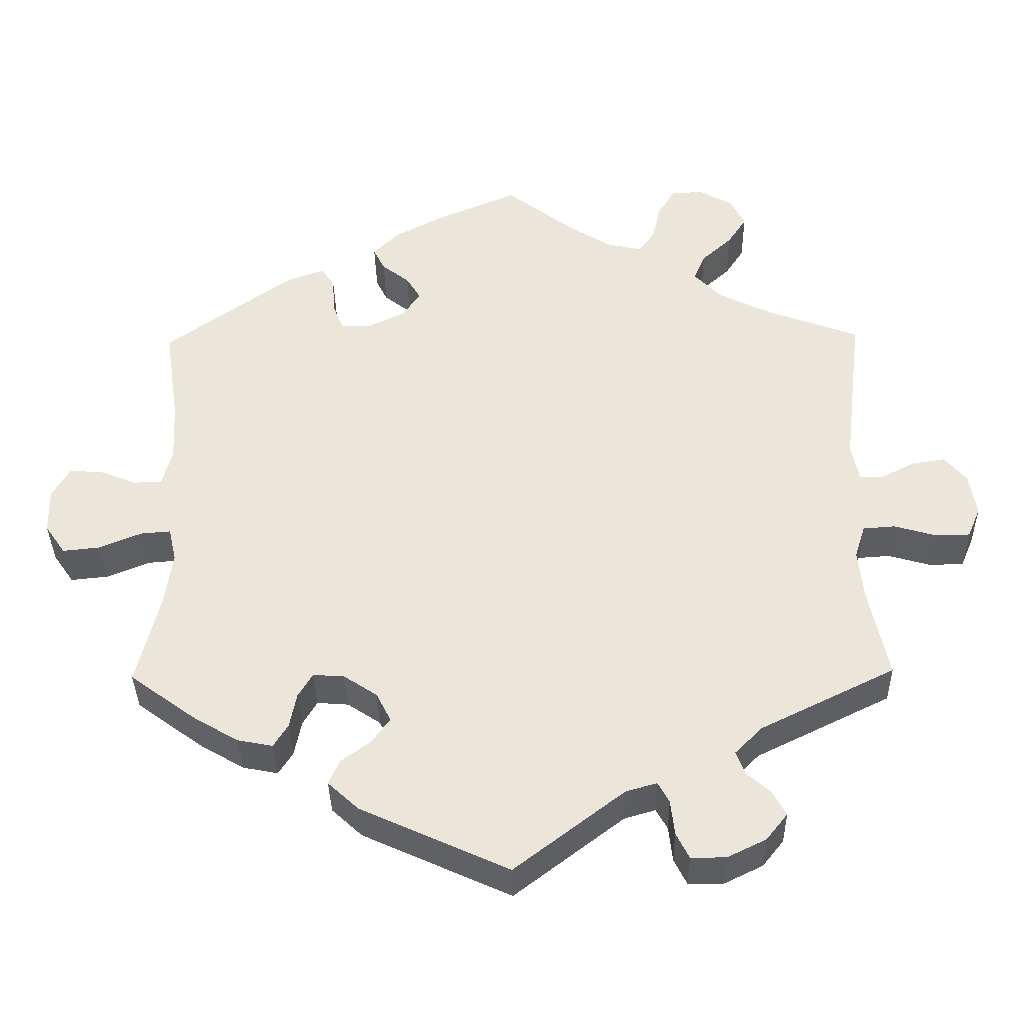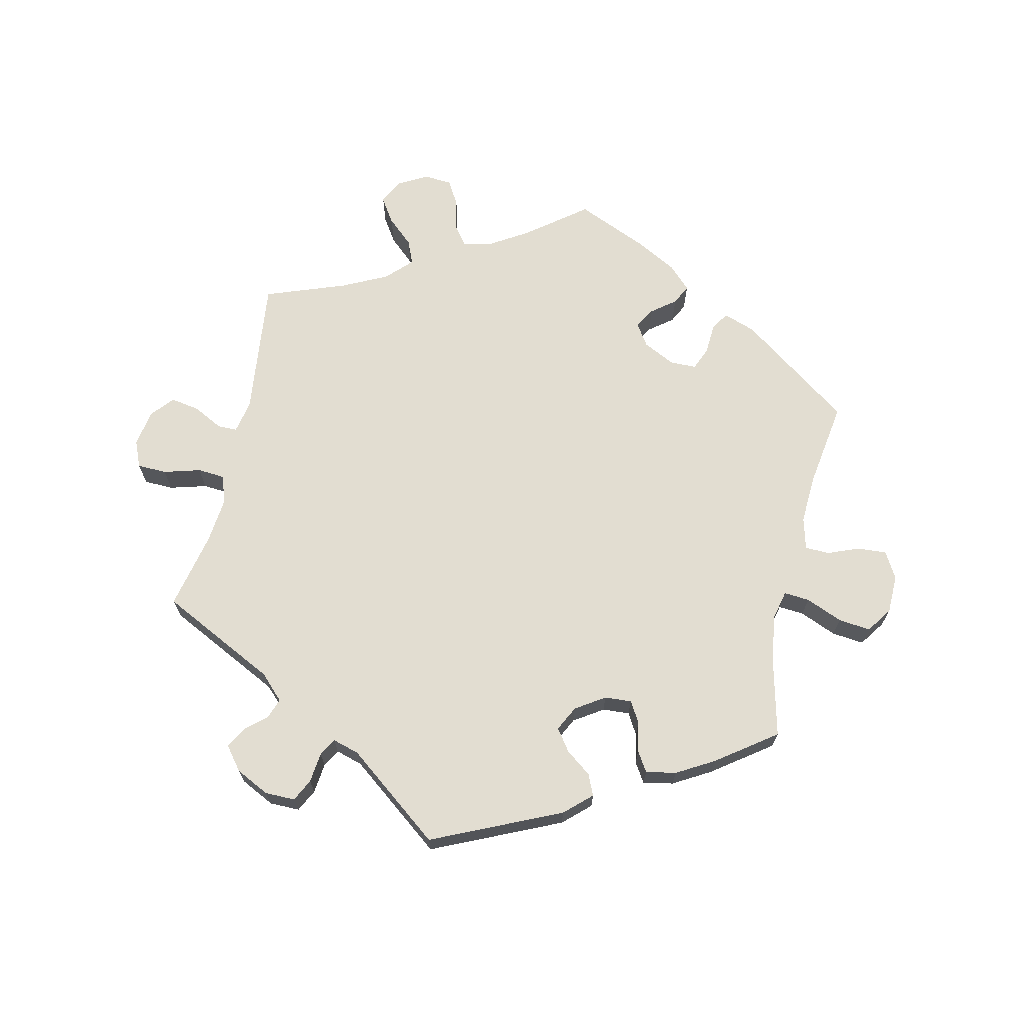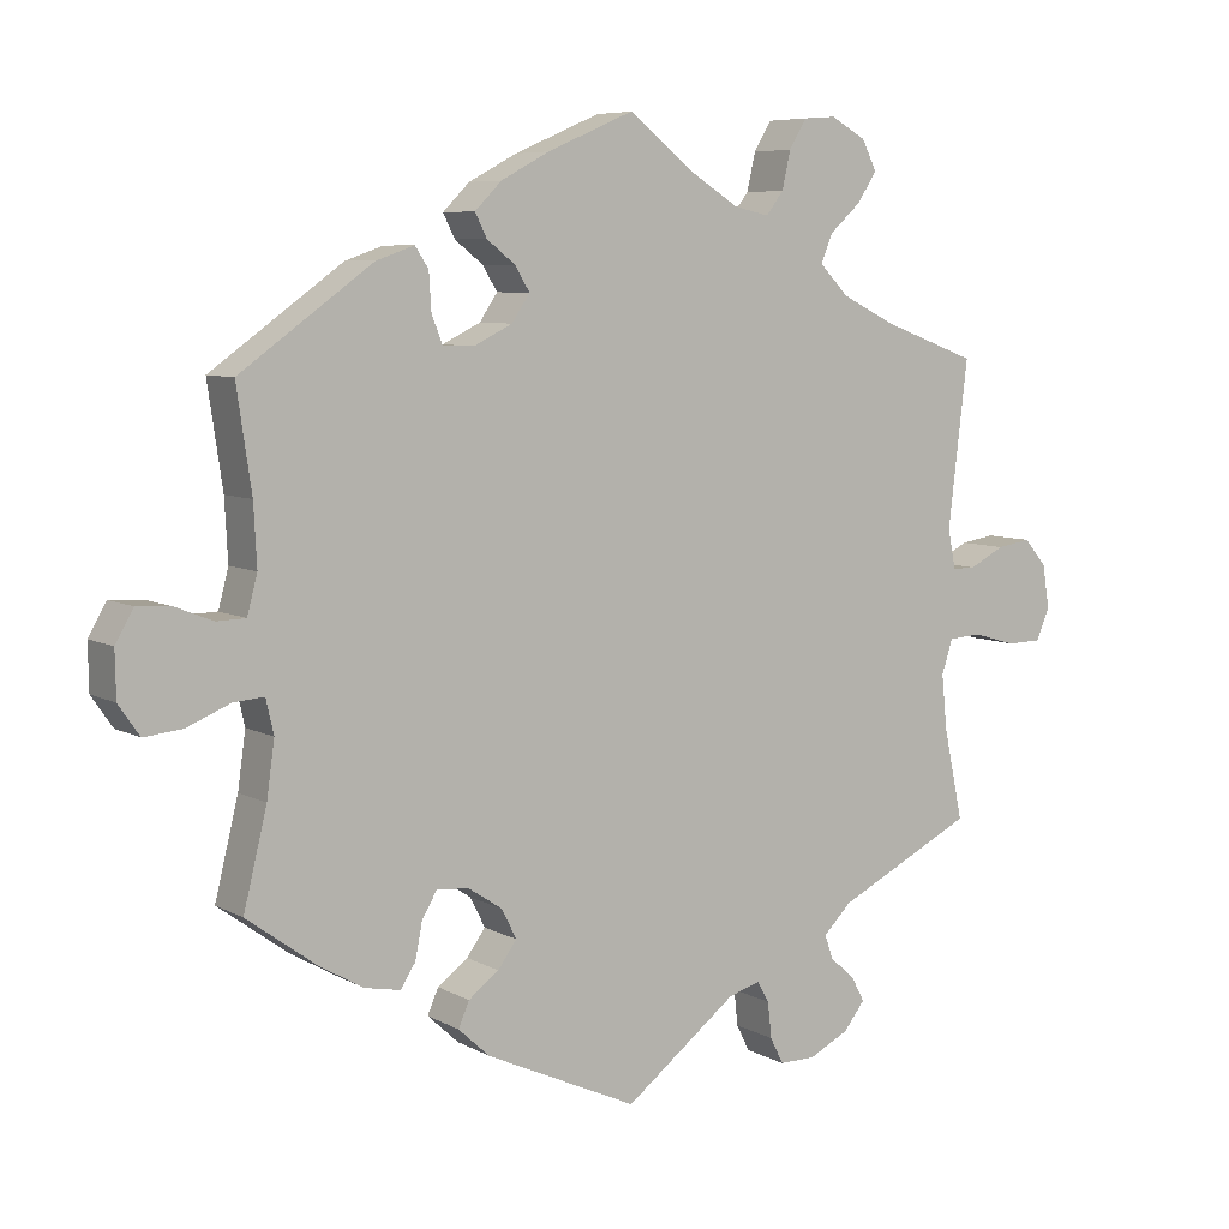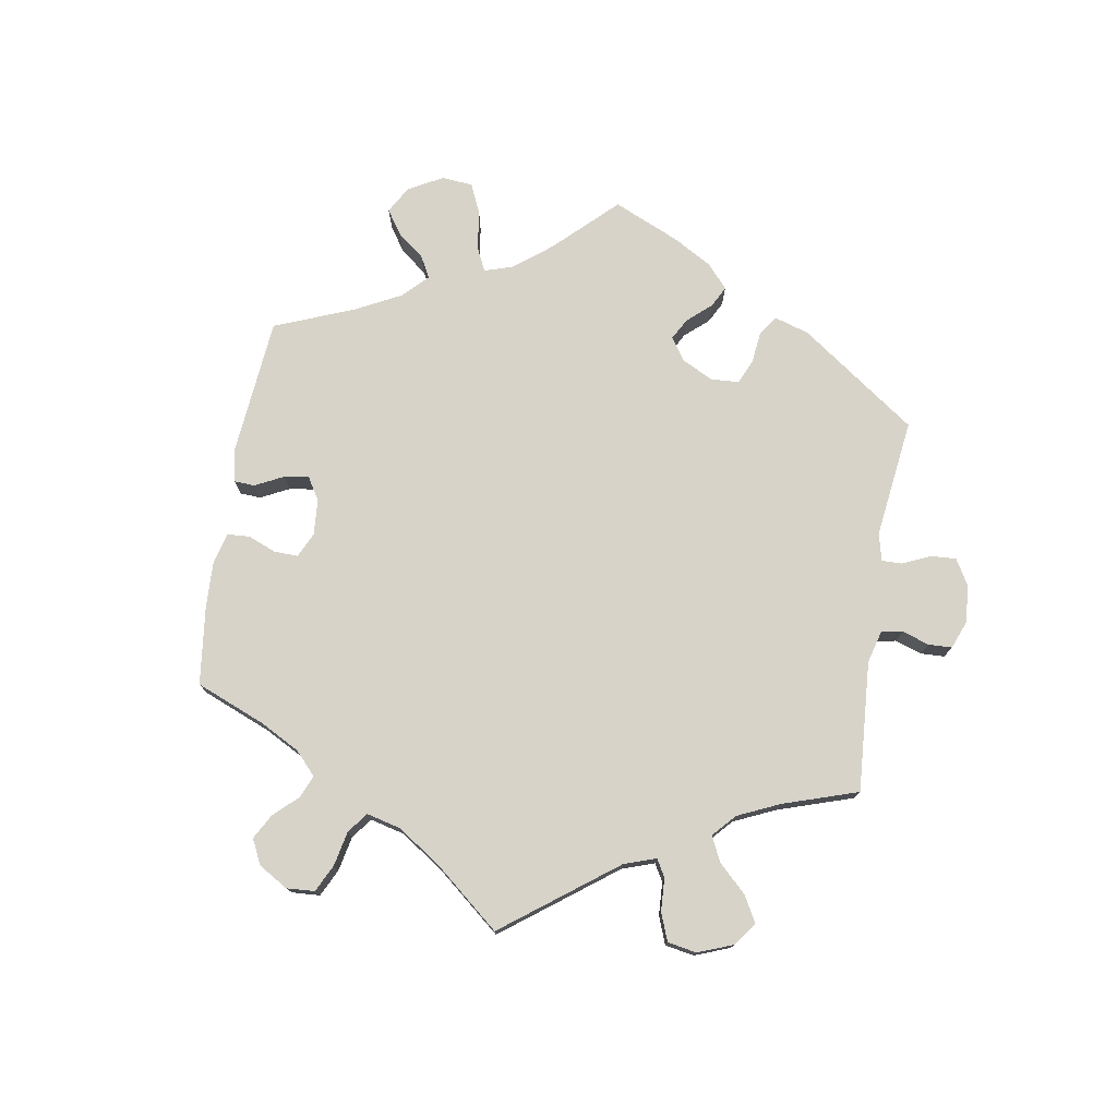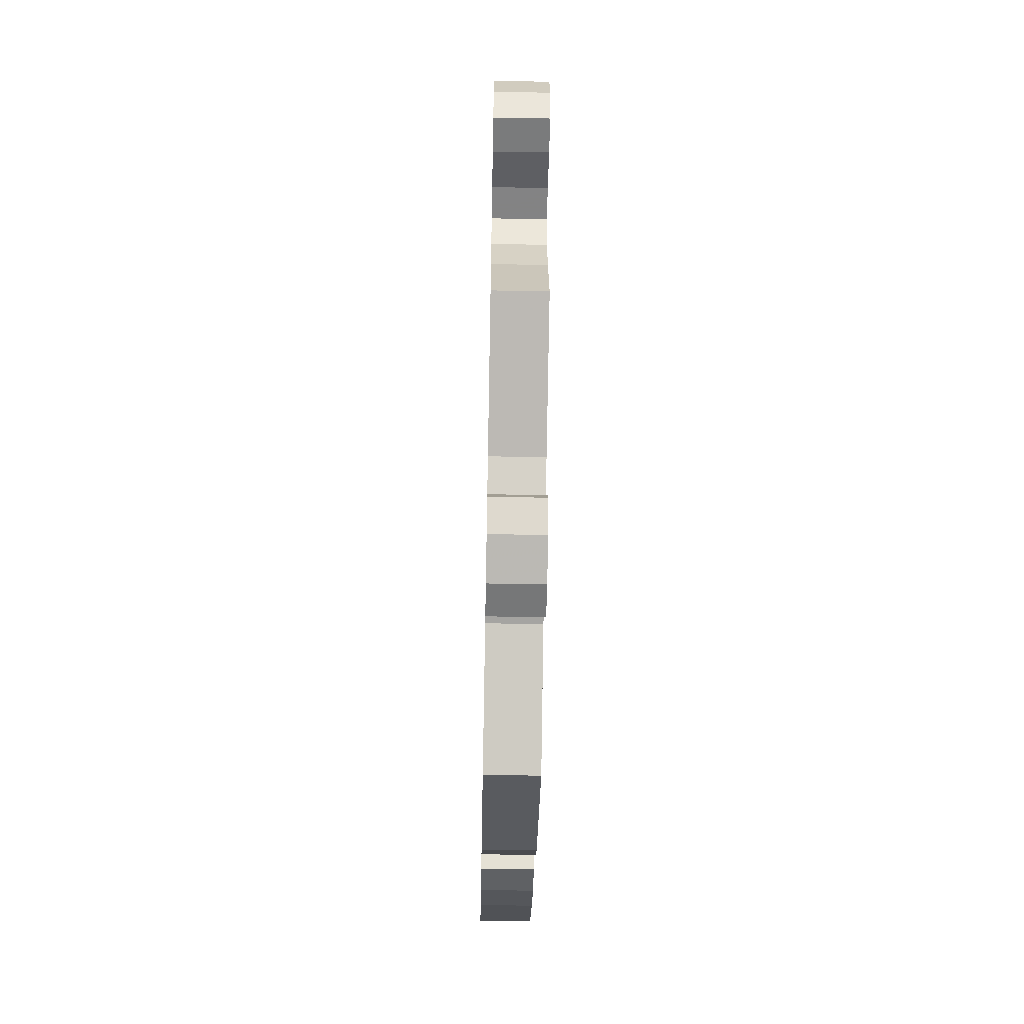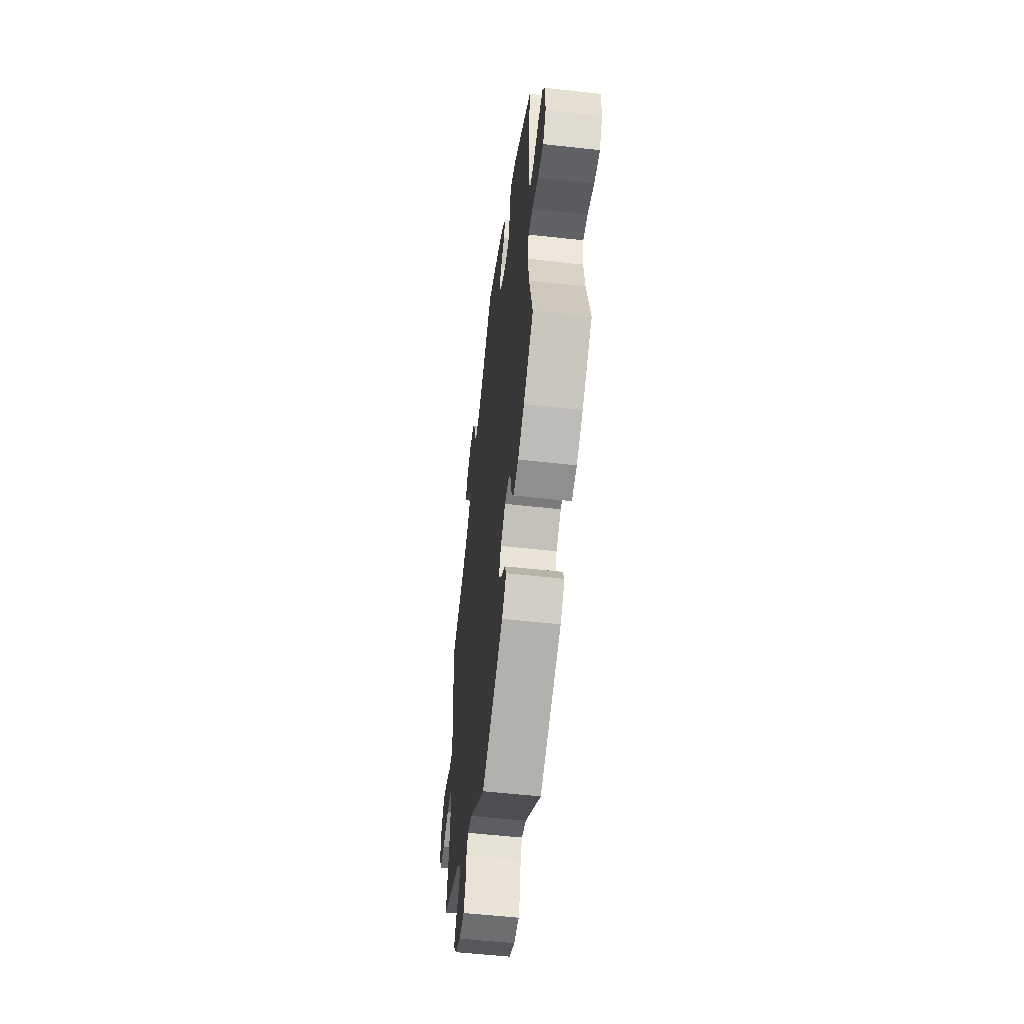
<metadata>
{"format":"obj","ext":"obj","renderer":"f3d","projection":"perspective","resolution":1024,"background":"white","views":[{"elev":-36.4,"azim":1.0,"up":"+Z"},{"elev":68.4,"azim":-167.1,"up":"+Y"},{"elev":7.0,"azim":-33.5,"up":"+Z"},{"elev":76.2,"azim":69.3,"up":"+Y"},{"elev":-57.0,"azim":88.9,"up":"+Z"},{"elev":-54.2,"azim":-96.8,"up":"+Z"}]}
</metadata>
<code>
v -0.194 0.07 -0.489
v -0.234 0.07 -0.452
v -0.22 0.07 -0.42
v -0.181 0.07 -0.391
v -0.157 0.07 -0.358
v -0.176 0.07 -0.32
v -0.22 0.07 -0.291
v -0.261 0.07 -0.288
v -0.28 0.07 -0.32
v -0.289 0.07 -0.366
v -0.308 0.07 -0.396
v -0.354 0.07 -0.387
v -0.411 0.07 -0.354
v -0.5 0.07 -0.289
v -0.47 0.07 -0.167
v -0.46 0.07 -0.096
v -0.47 0.07 -0.052
v -0.509 0.07 -0.055
v -0.565 0.07 -0.078
v -0.614 0.07 -0.083
v -0.641 0.07 -0.044
v -0.642 0.07 0.015
v -0.619 0.07 0.055
v -0.575 0.07 0.052
v -0.527 0.07 0.033
v -0.49 0.07 0.034
v -0.477 0.07 0.083
v -0.481 0.07 0.16
v -0.5 0.07 0.289
v -0.331 0.07 0.41
v -0.282 0.07 0.427
v -0.265 0.07 0.401
v -0.262 0.07 0.353
v -0.248 0.07 0.318
v -0.208 0.07 0.317
v -0.159 0.07 0.341
v -0.136 0.07 0.375
v -0.155 0.07 0.406
v -0.191 0.07 0.434
v -0.206 0.07 0.464
v -0.172 0.07 0.498
v -0.11 0.07 0.531
v 0 0.07 0.578
v 0.089 0.07 0.509
v 0.147 0.07 0.473
v 0.192 0.07 0.463
v 0.214 0.07 0.492
v 0.225 0.07 0.54
v 0.247 0.07 0.577
v 0.289 0.07 0.58
v 0.334 0.07 0.555
v 0.353 0.07 0.517
v 0.328 0.07 0.479
v 0.288 0.07 0.443
v 0.273 0.07 0.407
v 0.31 0.07 0.369
v 0.379 0.07 0.335
v 0.501 0.07 0.29
v 0.476 0.07 0.079
v 0.486 0.07 0.029
v 0.516 0.07 0.029
v 0.561 0.07 0.052
v 0.605 0.07 0.059
v 0.634 0.07 0.025
v 0.643 0.07 -0.031
v 0.626 0.07 -0.071
v 0.581 0.07 -0.072
v 0.525 0.07 -0.056
v 0.483 0.07 -0.059
v 0.469 0.07 -0.103
v 0.476 0.07 -0.172
v 0.501 0.07 -0.289
v 0.324 0.07 -0.376
v 0.288 0.07 -0.412
v 0.299 0.07 -0.443
v 0.331 0.07 -0.471
v 0.348 0.07 -0.503
v 0.32 0.07 -0.538
v 0.269 0.07 -0.563
v 0.223 0.07 -0.563
v 0.206 0.07 -0.529
v 0.201 0.07 -0.483
v 0.186 0.07 -0.456
v 0.145 0.07 -0.468
v 0.001 0.07 -0.578
v -0.194 0 -0.489
v -0.234 0 -0.452
v -0.22 0 -0.42
v -0.181 0 -0.391
v -0.157 0 -0.358
v -0.176 0 -0.32
v -0.22 0 -0.291
v -0.261 0 -0.288
v -0.28 0 -0.32
v -0.289 0 -0.366
v -0.308 0 -0.396
v -0.354 0 -0.387
v -0.411 0 -0.354
v -0.5 0 -0.289
v -0.47 0 -0.167
v -0.46 0 -0.096
v -0.47 0 -0.052
v -0.509 0 -0.055
v -0.565 0 -0.078
v -0.614 0 -0.083
v -0.641 0 -0.044
v -0.642 0 0.015
v -0.619 0 0.055
v -0.575 0 0.052
v -0.527 0 0.033
v -0.49 0 0.034
v -0.477 0 0.083
v -0.481 0 0.16
v -0.5 0 0.289
v -0.331 0 0.41
v -0.282 0 0.427
v -0.265 0 0.401
v -0.262 0 0.353
v -0.248 0 0.318
v -0.208 0 0.317
v -0.159 0 0.341
v -0.136 0 0.375
v -0.155 0 0.406
v -0.191 0 0.434
v -0.206 0 0.464
v -0.172 0 0.498
v -0.11 0 0.531
v 0 0 0.578
v 0.089 0 0.509
v 0.147 0 0.473
v 0.192 0 0.463
v 0.214 0 0.492
v 0.225 0 0.54
v 0.247 0 0.577
v 0.289 0 0.58
v 0.334 0 0.555
v 0.353 0 0.517
v 0.328 0 0.479
v 0.288 0 0.443
v 0.273 0 0.407
v 0.31 0 0.369
v 0.379 0 0.335
v 0.501 0 0.29
v 0.476 0 0.079
v 0.486 0 0.029
v 0.516 0 0.029
v 0.561 0 0.052
v 0.605 0 0.059
v 0.634 0 0.025
v 0.643 0 -0.031
v 0.626 0 -0.071
v 0.581 0 -0.072
v 0.525 0 -0.056
v 0.483 0 -0.059
v 0.469 0 -0.103
v 0.476 0 -0.172
v 0.501 0 -0.289
v 0.324 0 -0.376
v 0.288 0 -0.412
v 0.299 0 -0.443
v 0.331 0 -0.471
v 0.348 0 -0.503
v 0.32 0 -0.538
v 0.269 0 -0.563
v 0.223 0 -0.563
v 0.206 0 -0.529
v 0.201 0 -0.483
v 0.186 0 -0.456
v 0.145 0 -0.468
v 0.001 0 -0.578
f 84 85 1 2
f 83 84 2 3
f 79 80 81 82
f 79 82 83
f 78 79 83
f 75 76 77 78
f 74 75 78 83
f 73 74 83 3
f 71 72 73 3
f 65 66 67 68
f 65 68 69
f 64 65 69
f 61 62 63 64
f 60 61 64 69
f 59 60 69 70
f 57 58 59
f 56 57 59 70
f 51 52 53 54
f 51 54 55
f 50 51 55
f 47 48 49 50
f 46 47 50 55
f 45 46 55 56
f 41 42 43 44
f 38 39 40 41
f 37 38 41 44
f 36 37 44 45
f 30 31 32 33
f 28 29 30 33
f 27 28 33 34
f 26 27 34 35
f 22 23 24 25
f 22 25 26
f 21 22 26
f 18 19 20 21
f 17 18 21 26
f 12 13 14 15
f 12 15 16
f 9 10 11 12
f 8 9 12 16
f 7 8 16 17
f 70 71 3 4
f 6 7 17 26
f 6 26 35 36
f 70 4 5
f 36 45 56 70
f 5 6 36 70
f 87 86 170 169
f 88 87 169 168
f 167 166 165 164
f 168 167 164
f 168 164 163
f 163 162 161 160
f 168 163 160 159
f 88 168 159 158
f 88 158 157 156
f 153 152 151 150
f 154 153 150
f 154 150 149
f 149 148 147 146
f 154 149 146 145
f 155 154 145 144
f 144 143 142
f 155 144 142 141
f 139 138 137 136
f 140 139 136
f 140 136 135
f 135 134 133 132
f 140 135 132 131
f 141 140 131 130
f 129 128 127 126
f 126 125 124 123
f 129 126 123 122
f 130 129 122 121
f 118 117 116 115
f 118 115 114 113
f 119 118 113 112
f 120 119 112 111
f 110 109 108 107
f 111 110 107
f 111 107 106
f 106 105 104 103
f 111 106 103 102
f 100 99 98 97
f 101 100 97
f 97 96 95 94
f 101 97 94 93
f 102 101 93 92
f 89 88 156 155
f 111 102 92 91
f 121 120 111 91
f 90 89 155
f 155 141 130 121
f 155 121 91 90
f 1 86 87 2
f 2 87 88 3
f 3 88 89 4
f 4 89 90 5
f 5 90 91 6
f 6 91 92 7
f 7 92 93 8
f 8 93 94 9
f 9 94 95 10
f 10 95 96 11
f 11 96 97 12
f 12 97 98 13
f 13 98 99 14
f 14 99 100 15
f 15 100 101 16
f 16 101 102 17
f 17 102 103 18
f 18 103 104 19
f 19 104 105 20
f 20 105 106 21
f 21 106 107 22
f 22 107 108 23
f 23 108 109 24
f 24 109 110 25
f 25 110 111 26
f 26 111 112 27
f 27 112 113 28
f 28 113 114 29
f 29 114 115 30
f 30 115 116 31
f 31 116 117 32
f 32 117 118 33
f 33 118 119 34
f 34 119 120 35
f 35 120 121 36
f 36 121 122 37
f 37 122 123 38
f 38 123 124 39
f 39 124 125 40
f 40 125 126 41
f 41 126 127 42
f 42 127 128 43
f 43 128 129 44
f 44 129 130 45
f 45 130 131 46
f 46 131 132 47
f 47 132 133 48
f 48 133 134 49
f 49 134 135 50
f 50 135 136 51
f 51 136 137 52
f 52 137 138 53
f 53 138 139 54
f 54 139 140 55
f 55 140 141 56
f 56 141 142 57
f 57 142 143 58
f 58 143 144 59
f 59 144 145 60
f 60 145 146 61
f 61 146 147 62
f 62 147 148 63
f 63 148 149 64
f 64 149 150 65
f 65 150 151 66
f 66 151 152 67
f 67 152 153 68
f 68 153 154 69
f 69 154 155 70
f 70 155 156 71
f 71 156 157 72
f 72 157 158 73
f 73 158 159 74
f 74 159 160 75
f 75 160 161 76
f 76 161 162 77
f 77 162 163 78
f 78 163 164 79
f 79 164 165 80
f 80 165 166 81
f 81 166 167 82
f 82 167 168 83
f 83 168 169 84
f 84 169 170 85
f 85 170 86 1

</code>
